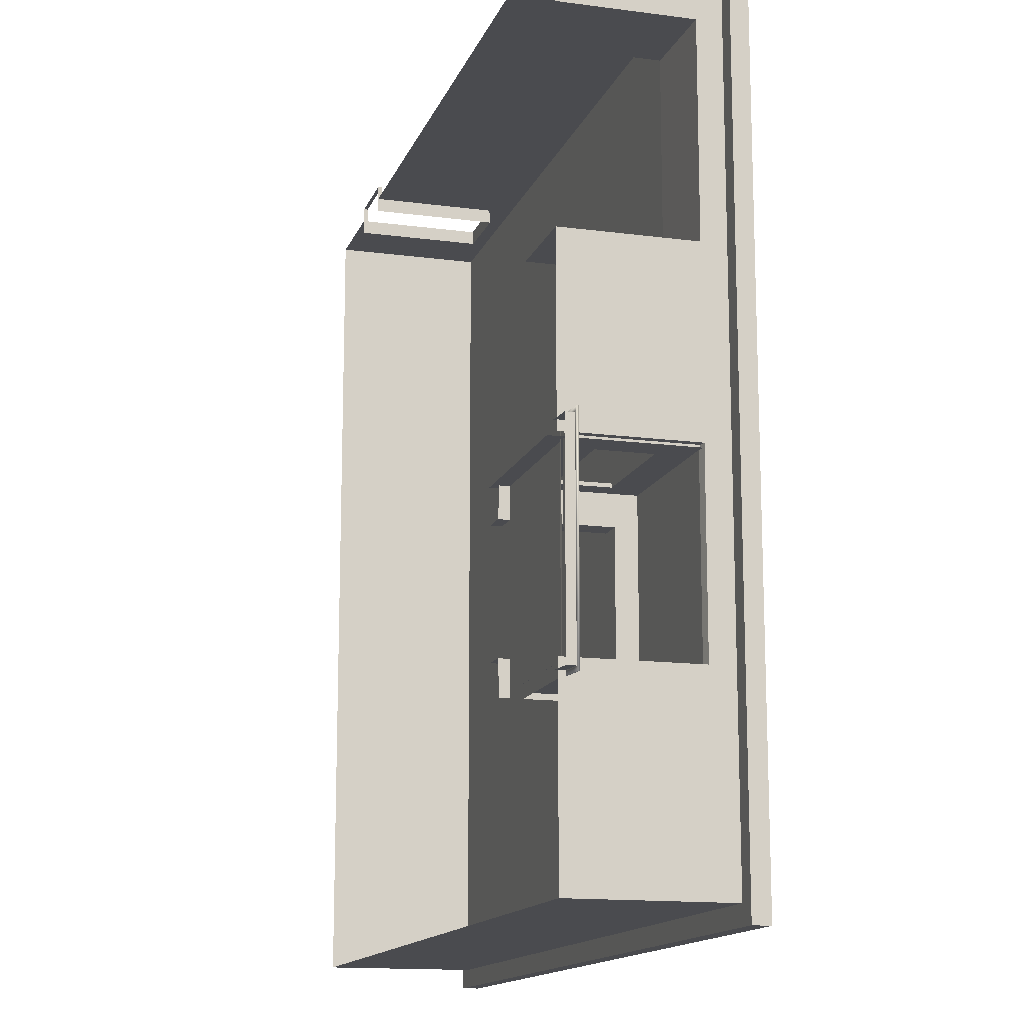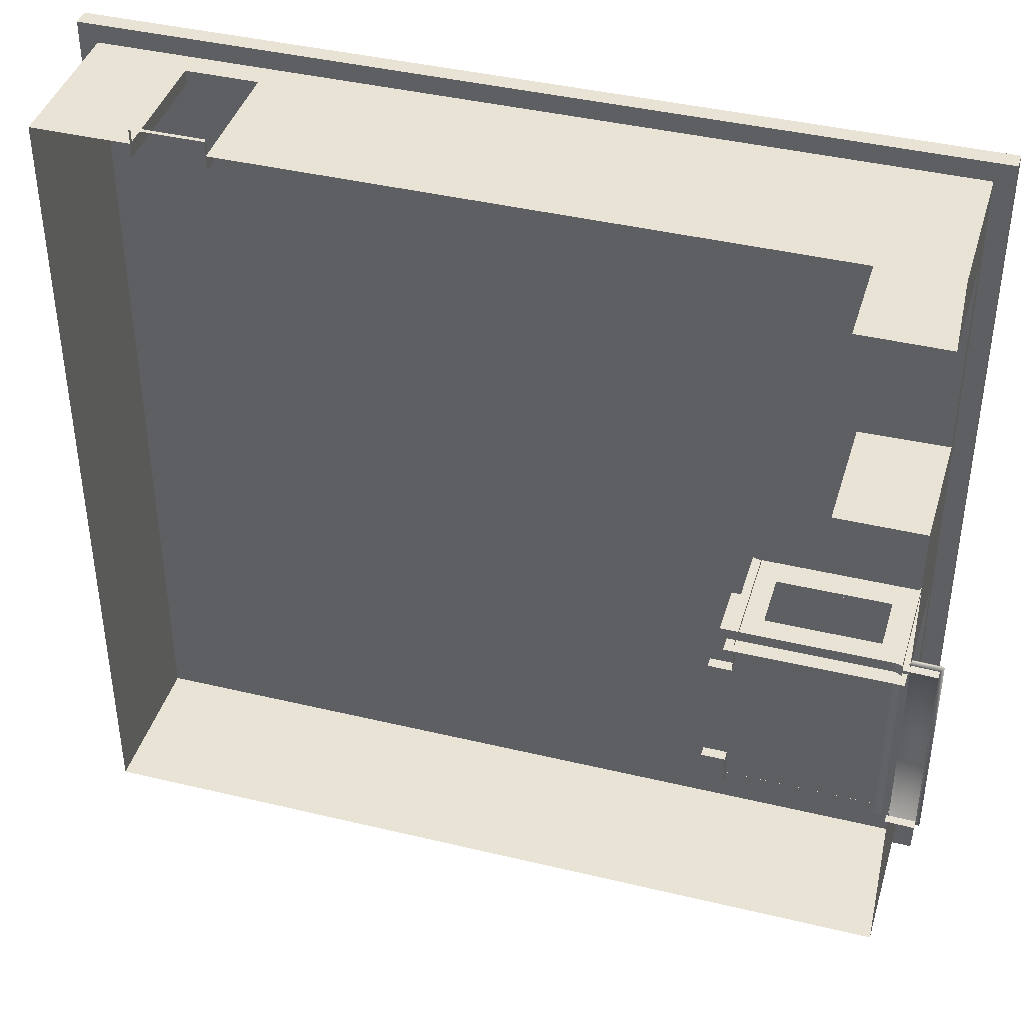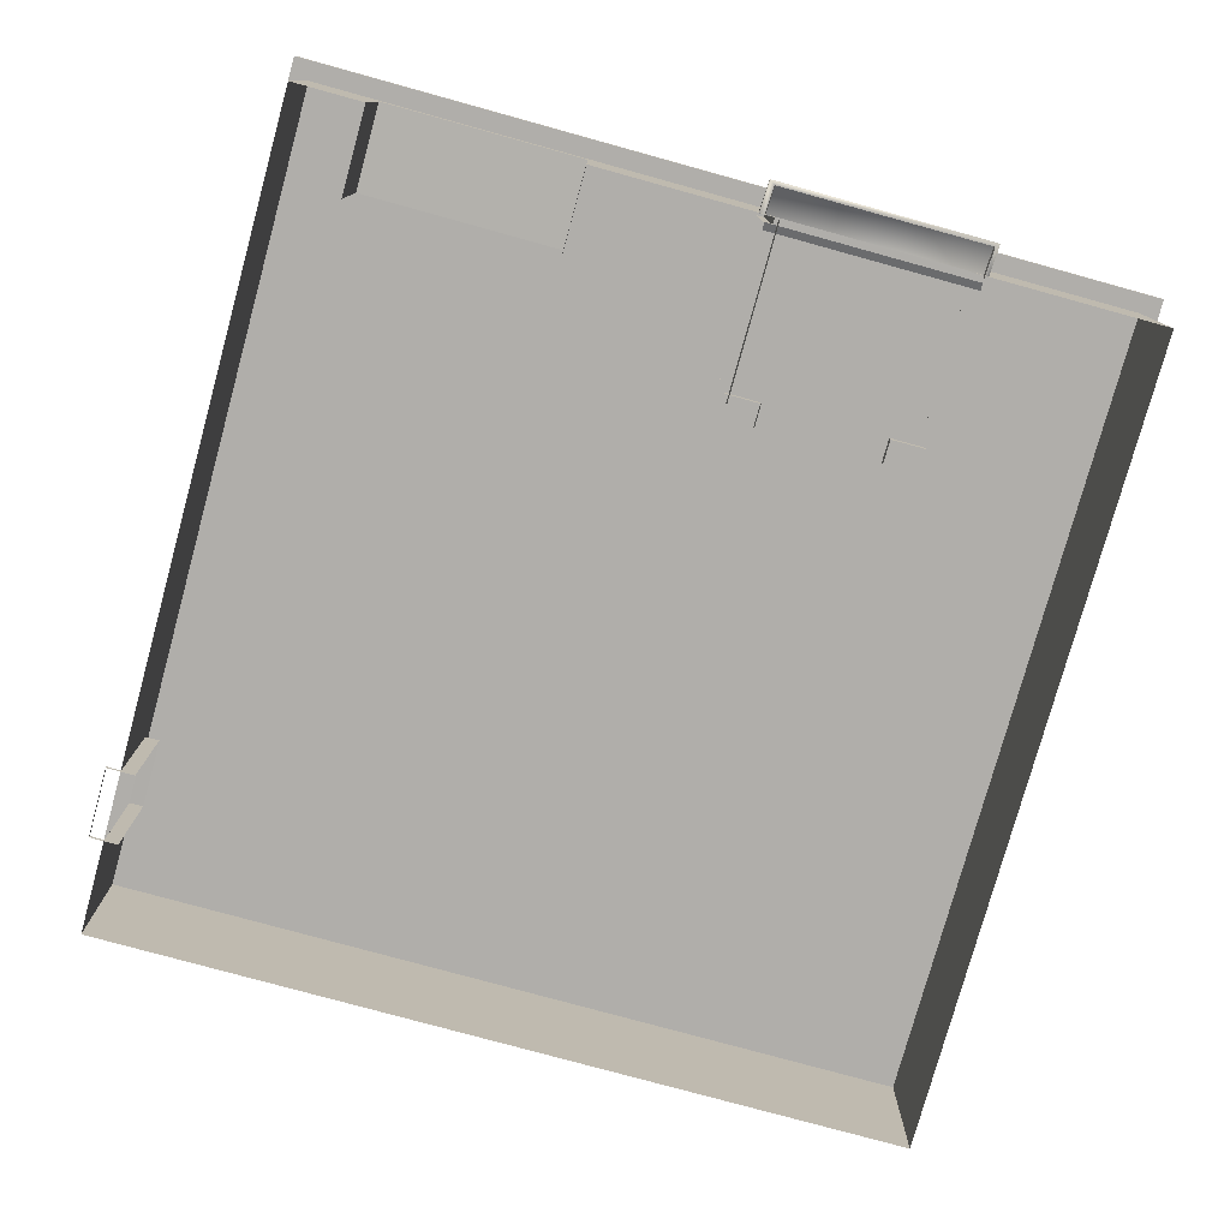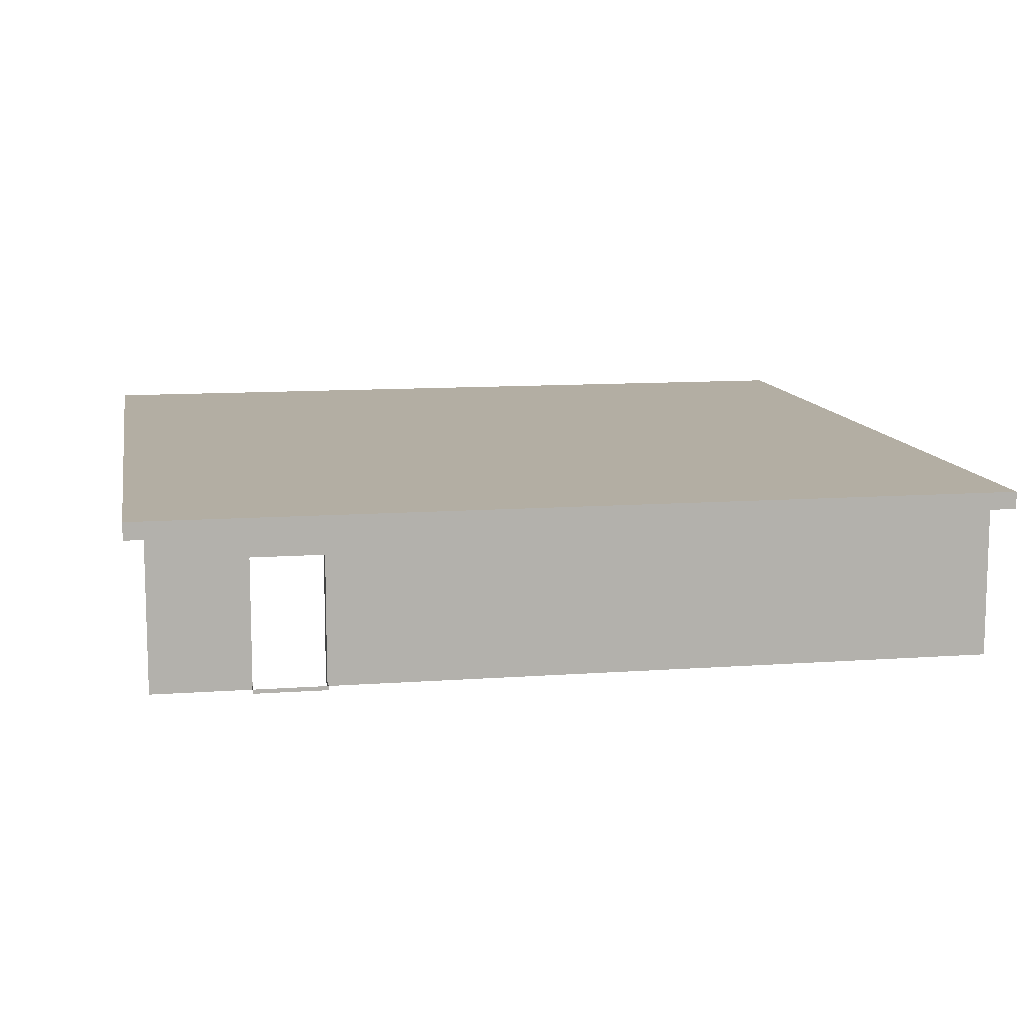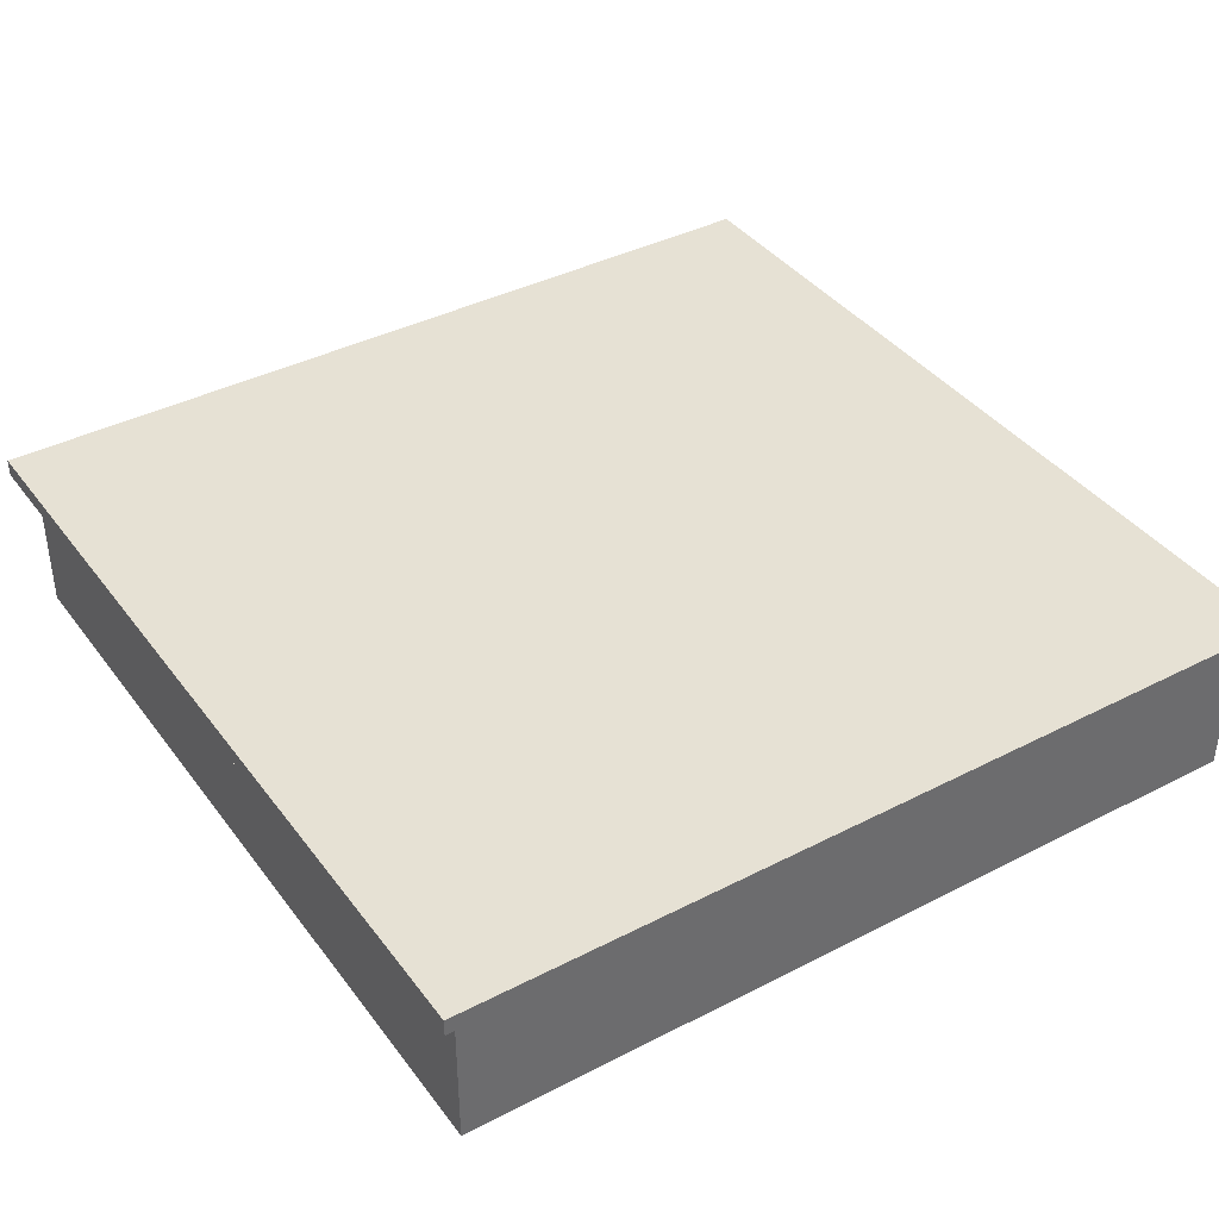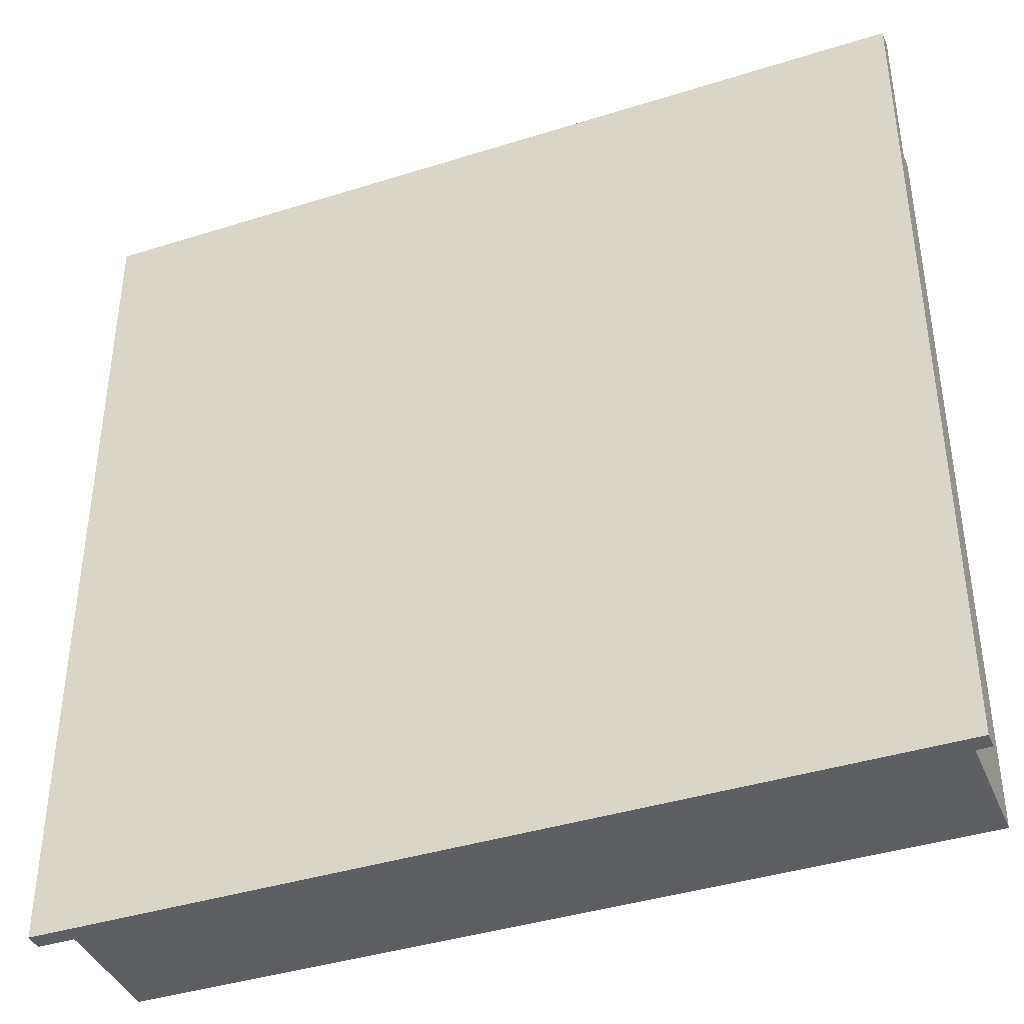
<metadata>
{"format":"obj","ext":"obj","renderer":"f3d","projection":"perspective","resolution":1024,"background":"white","views":[{"elev":-14.3,"azim":73.8,"up":"+Z"},{"elev":41.0,"azim":16.3,"up":"+Z"},{"elev":-77.9,"azim":74.6,"up":"+Y"},{"elev":11.0,"azim":-10.2,"up":"+Y"},{"elev":39.2,"azim":-122.8,"up":"+Y"},{"elev":-40.0,"azim":-158.7,"up":"+Z"}]}
</metadata>
<code>
o Cube.001_Cube.003_ii_Cube.001_Cube.003_ii_ii.001
v 10 3.834 -10
v 10 3.078 -10
v -10 3.078 -10
v -10 3.834 -10
v -10 0.1889 10
v -10 3.078 10
v -10 0.1889 -10
v 10 3.078 8.281
v 10 3.834 8.281
v 10 3.834 10
v 10 3.078 10
v -7.667 3.078 10
v -7.667 3.834 10
v -10 3.834 10
v 10 0.1889 -10
v 10 -0.007832 -10
v -10 -0.007832 -10
v -7.667 0.1889 10
v 10 0.1889 8.281
v 10 0.1889 10
v -5.961 3.078 10
v -5.961 3.834 10
v 10 3.078 3.357
v 10 3.834 3.357
v 10 3.078 -0.9038
v 10 3.834 -0.9038
v 10 0.1889 -0.9038
v 10 0.1889 3.357
v 9.945 0.1506 -0.6696
v 9.945 -0.06206 -0.6696
v 10.66 -0.04867 -0.7006
v 10.66 0.164 -0.7006
v 10 3.078 -5.4
v 10 3.834 -5.4
v 10 0.1889 -5.4
v 10 -0.007835 -5.4
v 10 -0.007838 -0.9038
v 10 -0.007841 3.357
v 10 -0.007841 8.281
v 10 -0.007844 10
v -7.667 -0.007844 10
v -10 -0.007844 10
v -5.961 0.1889 10
v -5.961 -0.007844 10
v -7.667 -0.007844 9.659
v -7.667 0.1889 9.659
v -5.961 0.1889 9.659
v -5.961 -0.007844 9.659
v -7.667 3.095 9.659
v -5.961 3.095 9.659
v 7.875 -0.007841 8.281
v 7.875 0.1889 8.281
v 9.785 3.037 -5.4
v 9.785 0.1889 -5.4
v 7.875 3.037 8.281
v 7.875 3.037 3.357
v 7.875 0.1889 3.357
v 9.785 0.1889 -0.9038
v 9.785 3.037 -0.9038
v 7.875 -0.007841 3.357
v 9.82 2.295 -0.9971
v 9.82 3.168 -0.9971
v 9.82 3.168 -0.6996
v 9.82 2.295 -0.6996
v 9.82 0.1889 -0.9971
v 9.82 1.014 -0.9971
v 9.82 1.014 -0.6996
v 9.82 0.1889 -0.6996
v -5.961 -0.007844 10.35
v -5.961 0.09055 10.35
v -7.672 0.09055 10.35
v -7.672 -0.007839 10.35
v -7.672 0.09055 9.659
v -7.672 -0.007839 9.659
v -5.961 -0.007844 9.659
v -5.961 0.09055 9.659
v 9.945 -0.06206 -5.662
v 9.945 0.1506 -5.662
v 10.66 0.164 -5.693
v 10.66 -0.04866 -5.693
v 10 0.1503 -5.78
v 10.75 0.1643 -5.812
v 10.75 0.1643 -0.5827
v 10 0.1502 -0.5503
g Cube.001_Cube.003_ii_Cube.001_Cube.003_ii_ii.001_Cube.001_Cube.003_ii_Cube.001_Cube.003_ii_ii.001_ii.001
f 1 2 3 4
f 5 6 3 7
f 8 9 10 11
f 12 13 14 6
f 6 14 4 3
f 15 16 17 7
f 18 12 6 5
f 19 8 11 20
f 21 22 13 12
f 23 24 9 8
f 25 26 24 23
f 27 25 23 28
f 29 30 31 32
f 33 34 26 25
f 2 1 34 33
f 15 2 33 35
f 16 15 35 36
f 37 27 28 38
f 39 19 20 40
f 41 18 5 42
f 2 15 7 3
f 42 5 7 17
f 40 20 43 44
f 20 11 21 43
f 11 10 22 21
f 18 41 45 46
f 44 43 47 48
f 12 18 46 49
f 43 21 50 47
f 21 12 49 50
f 19 39 51 52
f 35 33 53 54
f 8 19 52 55
f 28 23 56 57
f 27 35 54 58
f 33 25 59 53
f 23 8 55 56
f 38 28 57 60
f 25 27 58 59
f 61 62 63 64
f 65 66 67 68
f 66 61 64 67
f 69 70 71 72
f 72 71 73 74
f 69 75 76 70
f 77 78 79 80
f 80 79 32 31
f 79 78 81 82
f 29 32 83 84
f 32 79 82 83
o Cube.001_Cube.003_ii_Cube.001_Cube.003_ii_Material.001
v 9.785 3.037 -5.4
v 5.863 3.037 -5.4
v 5.863 3.037 -0.9038
v 9.785 3.037 -0.9038
v 6.007 -0.06571 -4.705
v 6.007 2.518 -4.705
v 5.432 2.518 -4.705
v 5.432 -0.06571 -4.705
v 6.007 2.518 -1.732
v 6.007 -0.06572 -1.732
v 5.432 -0.06572 -1.732
v 5.432 2.518 -1.732
v 6.5 1.014 -0.9971
v 6.5 2.295 -0.9971
v 6.5 2.295 -0.908
v 6.5 1.014 -0.908
v 9.238 2.295 -0.9971
v 9.238 1.014 -0.9971
v 9.238 1.014 -0.908
v 9.238 2.295 -0.908
v 9.785 0.1889 -5.4
v 5.863 0.1889 -5.4
v 5.782 -0.1938 -0.9971
v 5.782 3.075 -0.9971
v 9.956 -0.1938 -0.9971
v 9.956 3.075 -0.9971
v 6.007 -0.0331 -5.535
v 6.007 3.098 -5.535
v 6.007 3.098 -0.9016
v 6.007 -0.0331 -0.9016
g Cube.001_Cube.003_ii_Cube.001_Cube.003_ii_Material.001_Cube.001_Cube.003_ii_Cube.001_Cube.003_ii_Material.001_Material.008
f 85 88 87 86
f 89 90 91 92
f 93 94 95 96
f 90 93 96 91
f 97 98 99 100
f 101 102 103 104
f 102 97 100 103
f 98 101 104 99
f 105 85 86 106
f 98 97 107 108
f 97 102 109 107
f 101 98 108 110
f 102 101 110 109
f 90 89 111 112
f 94 93 113 114
f 93 90 112 113
o Cube.001_Cube.003_ii_Cube.001_Cube.003_ii_Material.002
v 4.669 0.1911 -0.7292
v 9.652 0.1911 -0.7292
v 9.652 0.1911 -5.712
v 4.669 0.1911 -5.712
v 9.831 0.1089 -0.6939
v 9.831 0.1089 -5.677
g Cube.001_Cube.003_ii_Cube.001_Cube.003_ii_Material.002_Cube.001_Cube.003_ii_Cube.001_Cube.003_ii_Material.002_Material.007
f 115 116 117 118
f 117 116 119 120
o Cube.001_Cube.003_ii_Cube.001_Cube.003_ii_ii
v 10.45 3.661 -10.45
v 10.45 4.078 -10.45
v 10.45 3.661 10.45
v 10.45 4.078 10.45
v -10.45 3.661 -10.45
v -10.45 4.078 -10.45
v -10.45 3.661 10.45
v -10.45 4.078 10.45
g Cube.001_Cube.003_ii_Cube.001_Cube.003_ii_ii_Cube.001_Cube.003_ii_Cube.001_Cube.003_ii_ii_Material
f 121 122 124 123
f 123 124 128 127
f 127 128 126 125
f 125 126 122 121
f 123 127 125 121
f 128 124 122 126
o Cube.001_Cube.003_ii_Cube.001_Cube.003_ii_Material.003
v 10.75 0.1643 -5.812
v 10 0.1503 -5.78
v 9.98 0.198 -5.766
v 10.72 0.212 -5.798
v 10 0.1502 -0.5503
v 10.75 0.1643 -0.5827
v 10.72 0.212 -0.569
v 9.98 0.198 -0.5365
g Cube.001_Cube.003_ii_Cube.001_Cube.003_ii_Material.003_Cube.001_Cube.003_ii_Cube.001_Cube.003_ii_Material.003_Material.006
f 129 130 131 132
f 133 134 135 136
f 134 129 132 135
f 135 132 131 136

</code>
